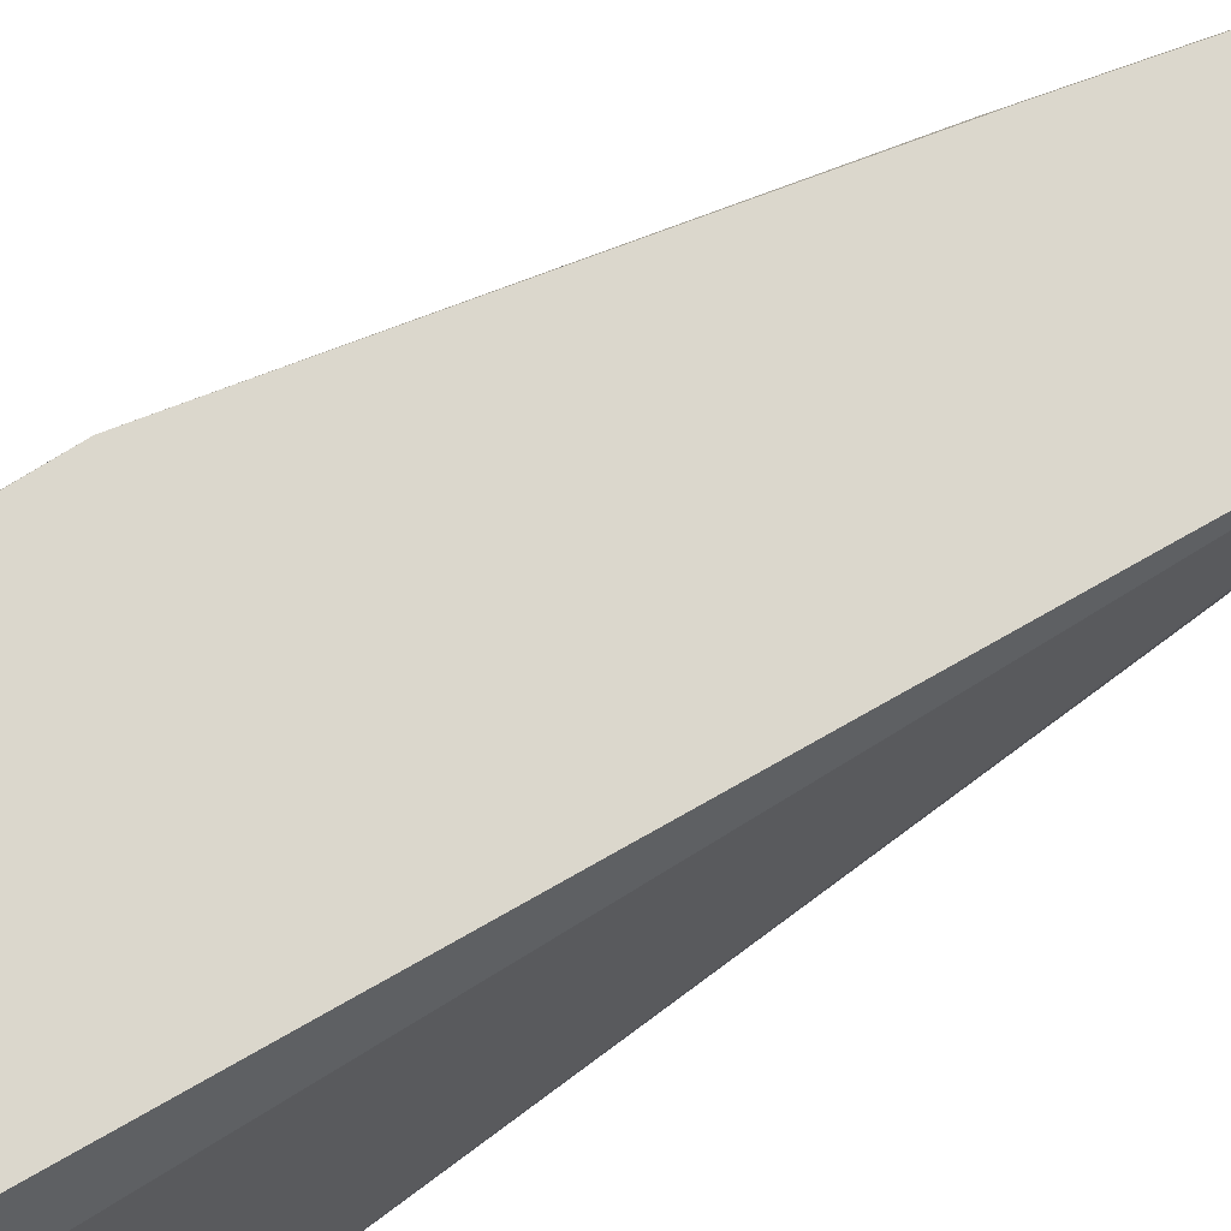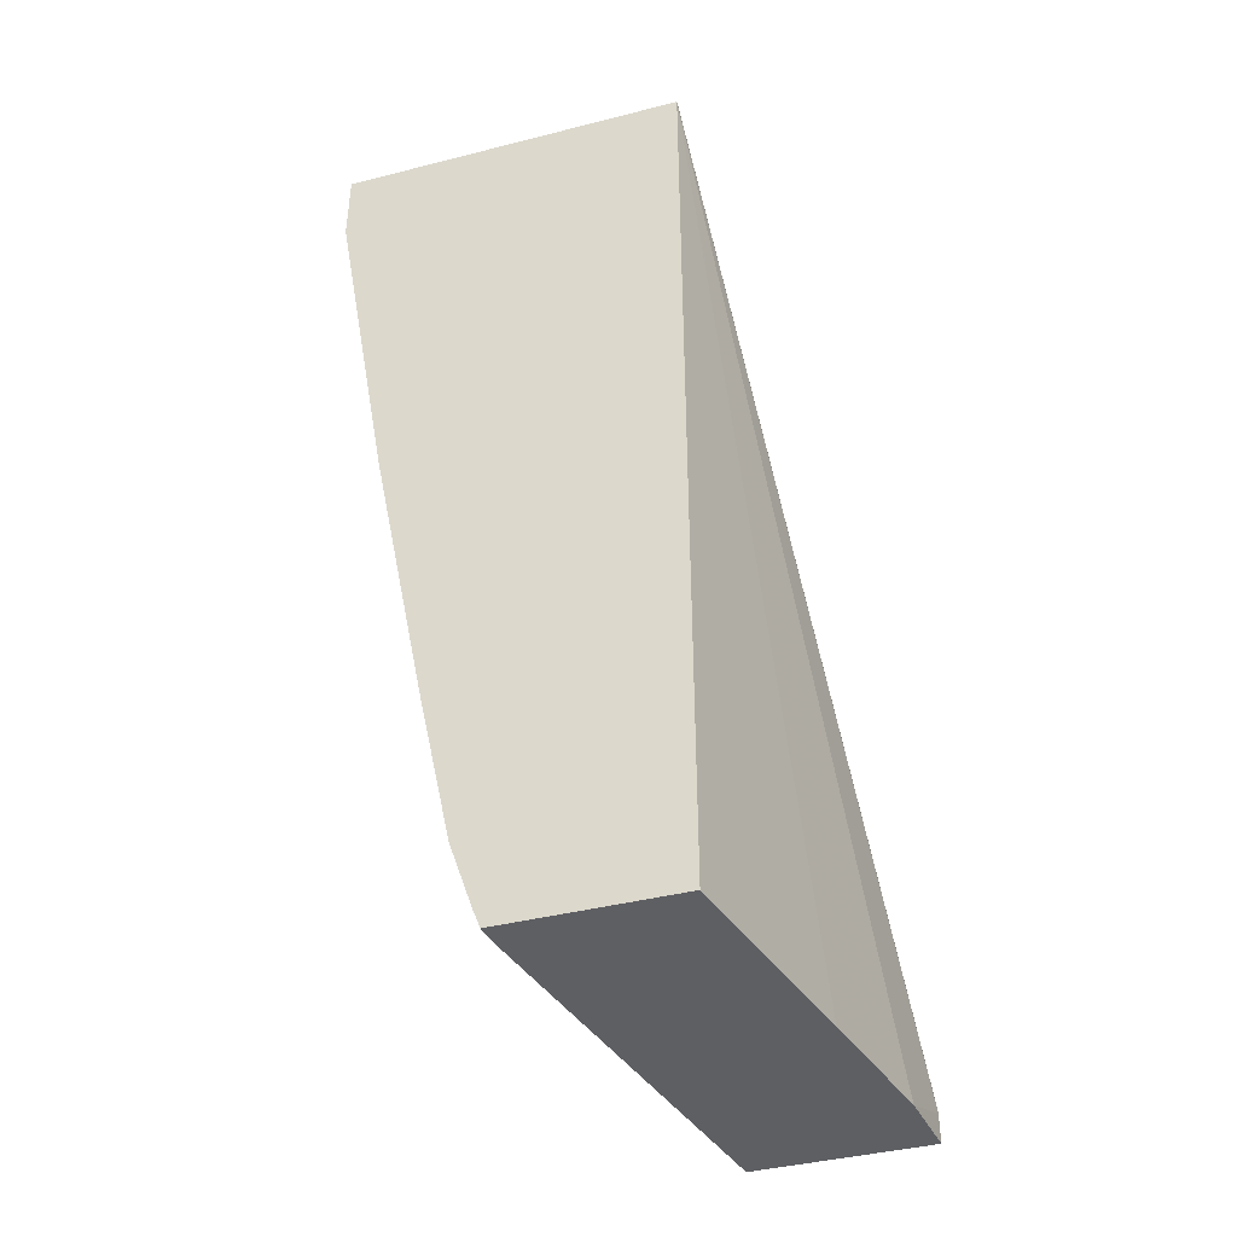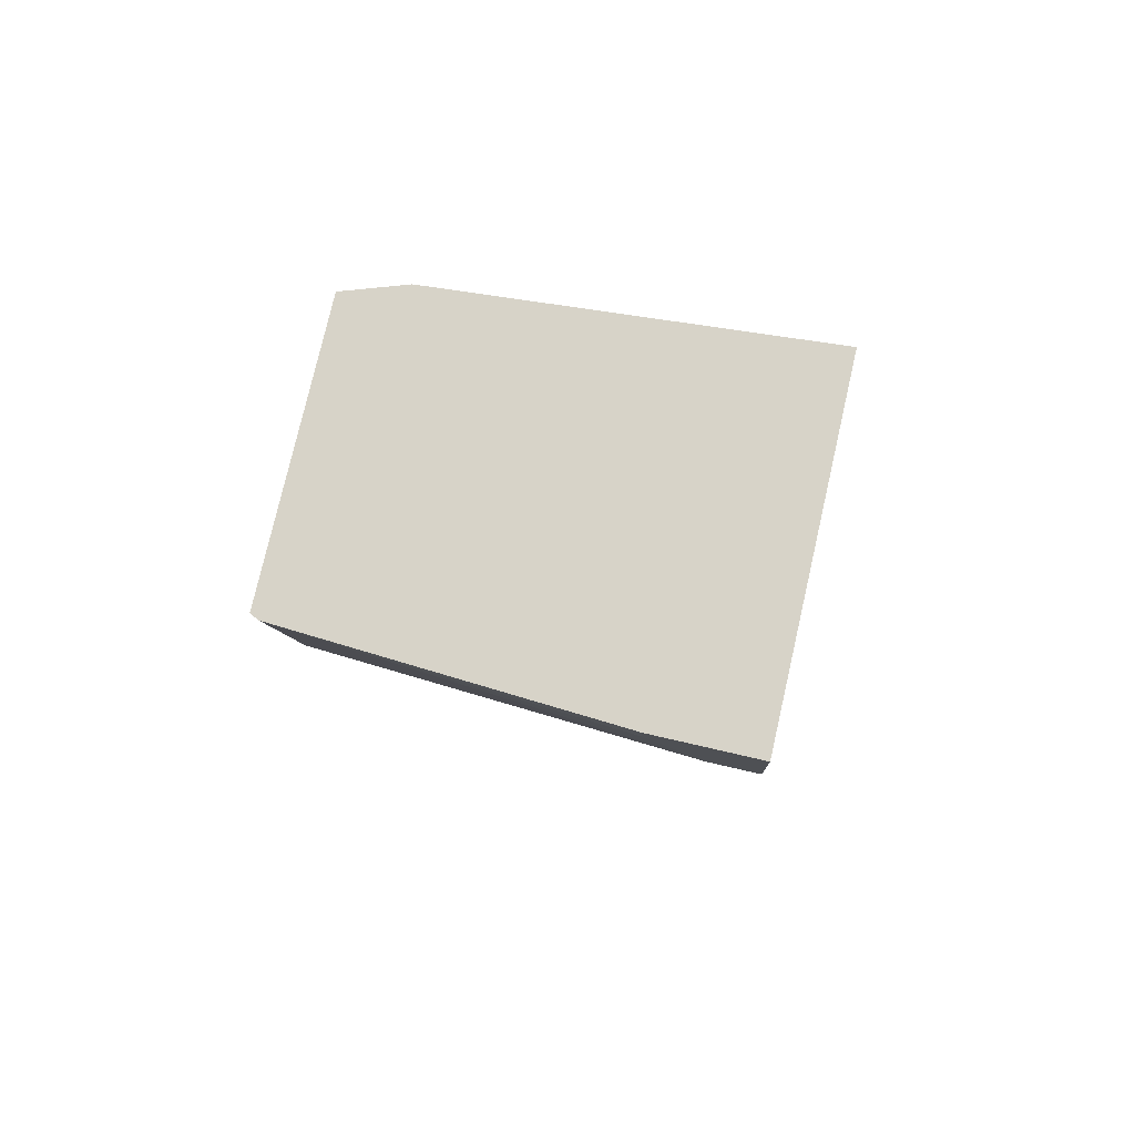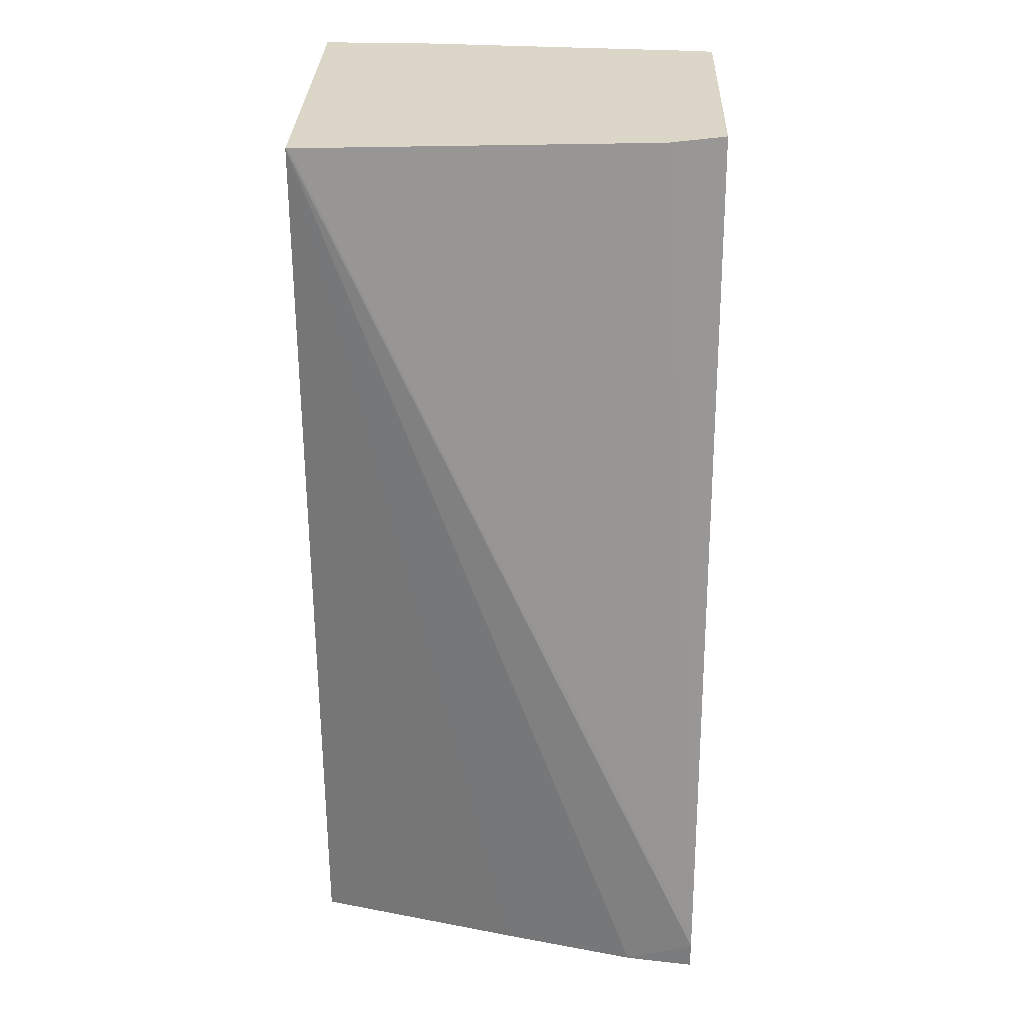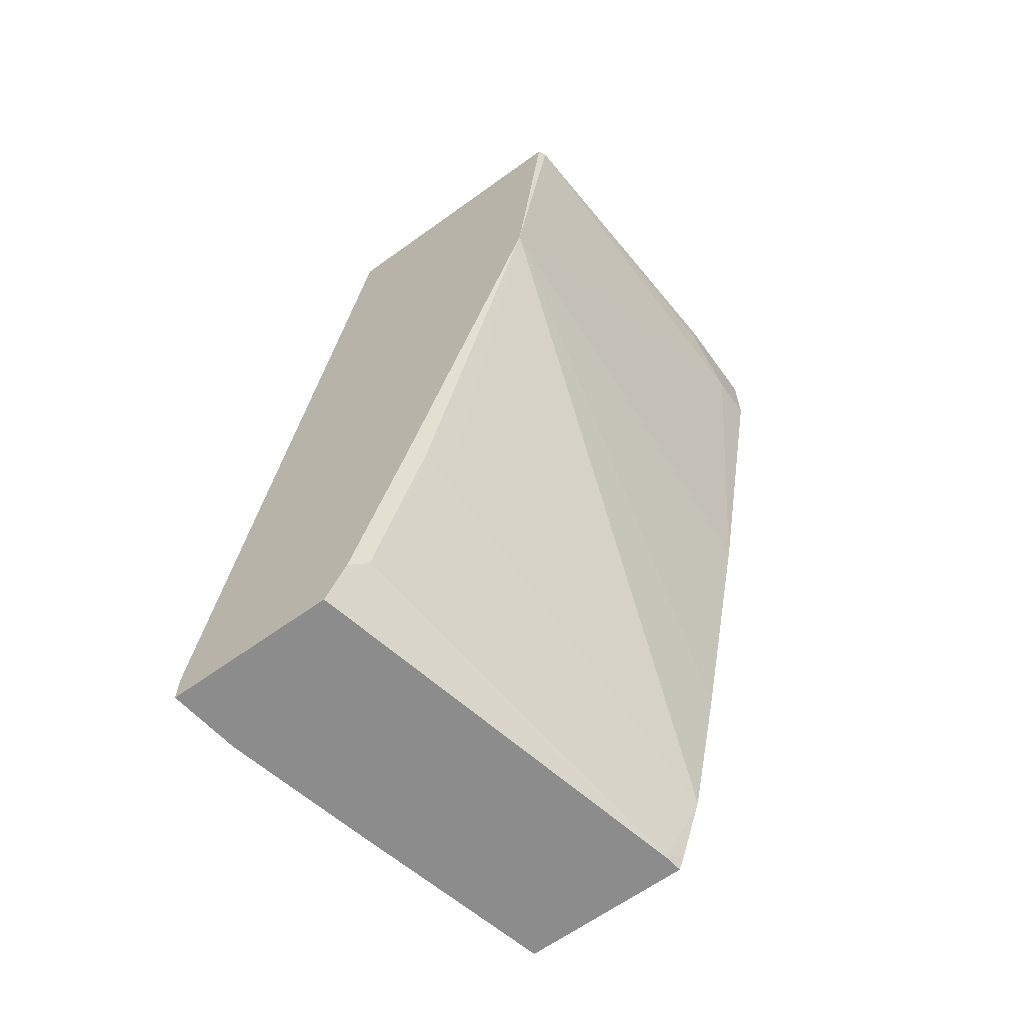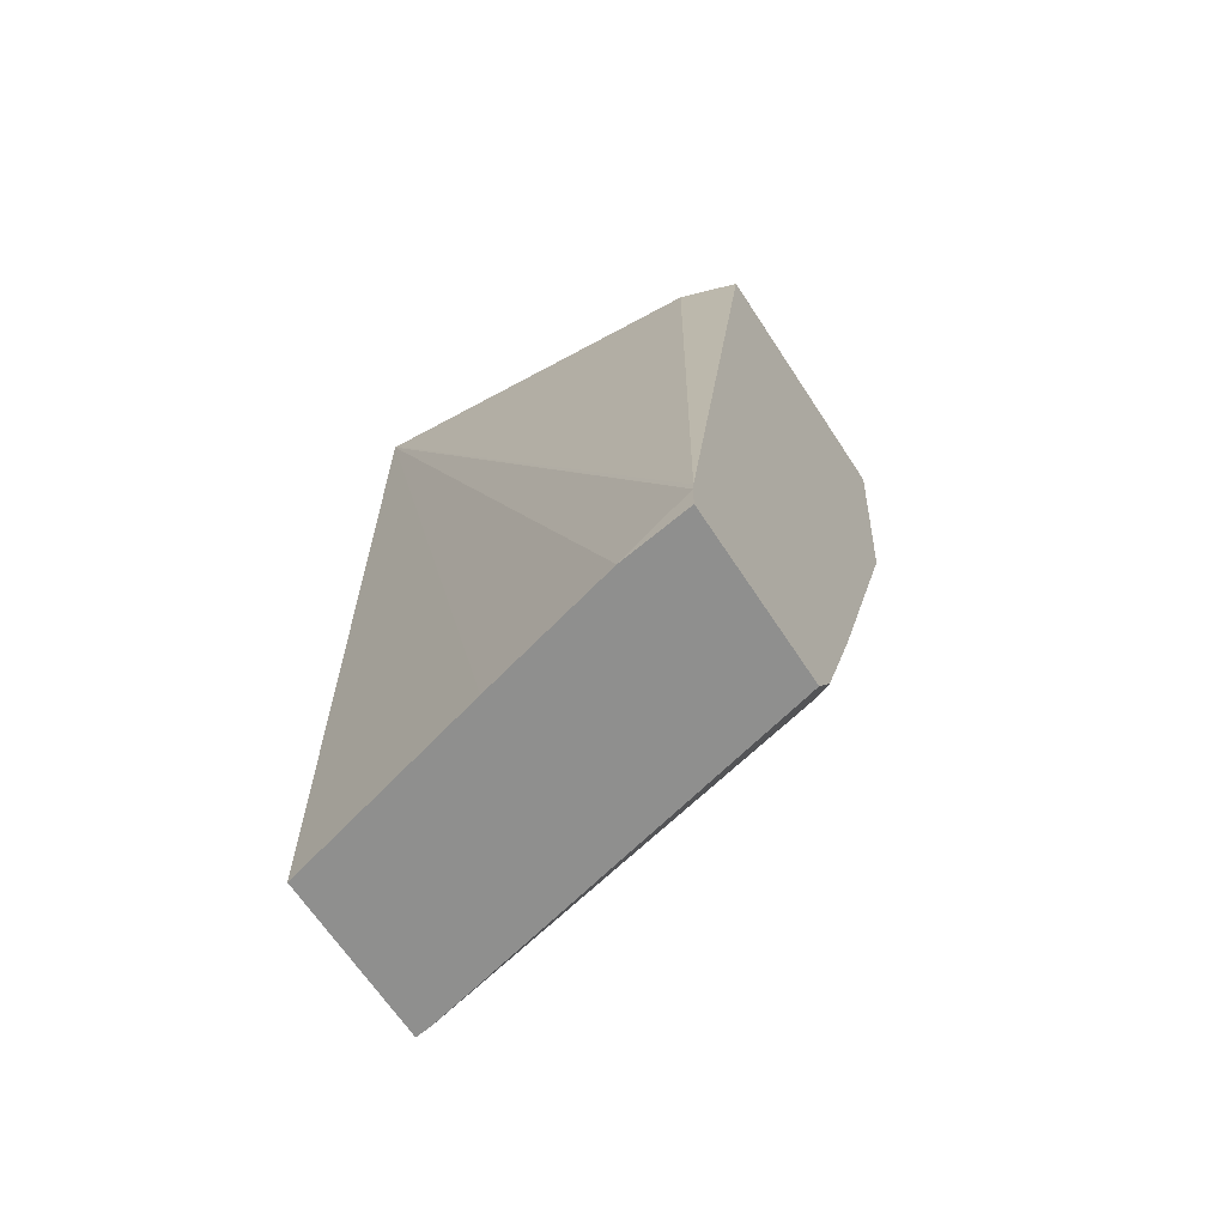
<metadata>
{"format":"obj","ext":"obj","renderer":"f3d","projection":"perspective","resolution":1024,"background":"white","views":[{"elev":73.3,"azim":51.4,"up":"+Y"},{"elev":-41.1,"azim":17.2,"up":"+Z"},{"elev":77.1,"azim":-77.1,"up":"+Z"},{"elev":30.2,"azim":91.9,"up":"+Z"},{"elev":-64.2,"azim":-144.0,"up":"+Z"},{"elev":-65.3,"azim":123.1,"up":"+Z"}]}
</metadata>
<code>
v -0.2356 -0.2125 -0.3856
v -0.1134 -0.2125 -0.3856
v -0.2356 -0.1767 -0.3856
v -0.2356 -0.2125 -0.4124
v -0.1134 -0.2116 -0.3856
v -0.1129 -0.2125 -0.717
v -0.0948 -0.1375 -0.717
v -0.08331 -0.08807 -0.717
v -0.08012 -0.06311 -0.7069
v -0.2294 -0.07688 -0.3856
v -0.2356 -0.1767 -0.3927
v -0.2356 -0.1963 -0.4124
v -0.2142 -0.2125 -0.5337
v -0.1233 -0.08399 -0.3856
v -0.08065 -0.06311 -0.7026
v -0.1725 -0.2125 -0.717
v -0.08012 -0.06311 -0.717
v -0.2287 -0.06602 -0.3856
v -0.216 -0.06311 -0.4909
v -0.1946 -0.2125 -0.6318
v -0.1303 -0.06311 -0.3856
v -0.175 -0.2125 -0.7104
v -0.1717 -0.2065 -0.717
v -0.1403 -0.06311 -0.717
v -0.2272 -0.06311 -0.3856
v -0.1676 -0.06311 -0.6437
v -0.1718 -0.06873 -0.6381
v -0.1767 -0.07855 -0.6283
v -0.1828 -0.2125 -0.6872
v -0.1718 -0.2062 -0.7167
v -0.1717 -0.2063 -0.717
v -0.148 -0.06311 -0.7026
v -0.1522 -0.06873 -0.697
f 14 15 21
f 13 19 20
f 12 19 13
f 12 18 19
f 11 18 12
f 10 18 11
f 9 19 25
f 9 25 21
f 9 26 19
f 9 32 26
f 9 24 32
f 31 33 32
f 9 21 15
f 16 22 23
f 26 32 33
f 19 26 27
f 19 27 28
f 19 28 29
f 19 29 20
f 22 30 31
f 22 31 23
f 22 29 30
f 24 31 32
f 26 33 27
f 27 33 30
f 27 30 29
f 27 29 28
f 30 33 31
f 9 17 24
f 18 25 19
f 8 17 9
f 1 6 2
f 6 17 8
f 1 2 5
f 1 5 14
f 1 14 21
f 1 21 25
f 1 25 18
f 1 18 10
f 1 10 3
f 1 3 11
f 1 11 12
f 1 12 4
f 1 4 13
f 1 13 20
f 1 20 29
f 1 29 22
f 6 8 7
f 1 16 6
f 1 22 16
f 6 24 17
f 6 31 24
f 6 16 23
f 5 15 14
f 5 9 15
f 6 23 31
f 3 10 11
f 2 9 5
f 2 8 9
f 2 7 8
f 2 6 7
f 4 12 13

</code>
